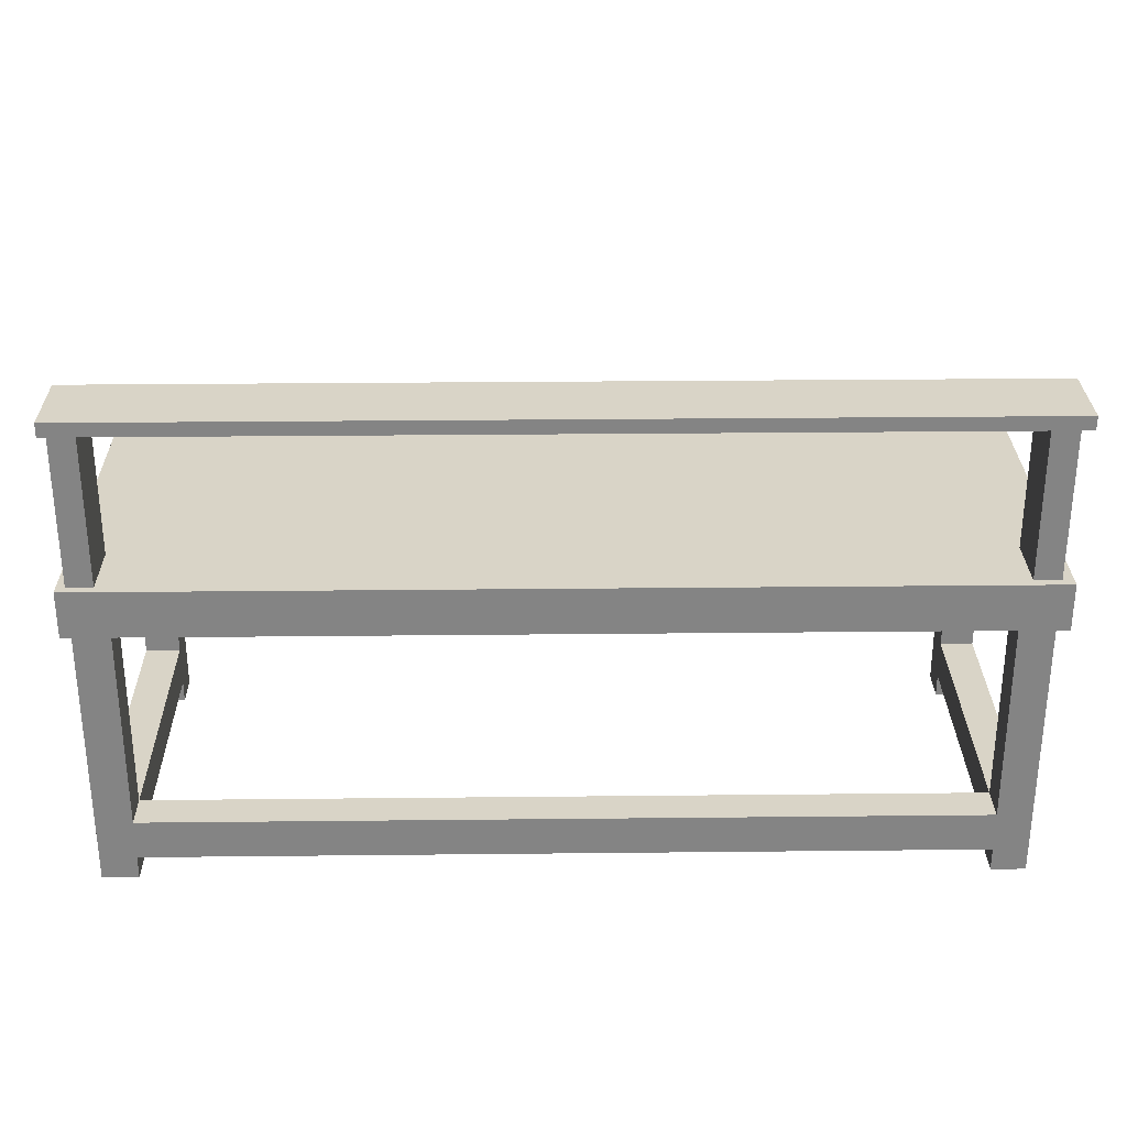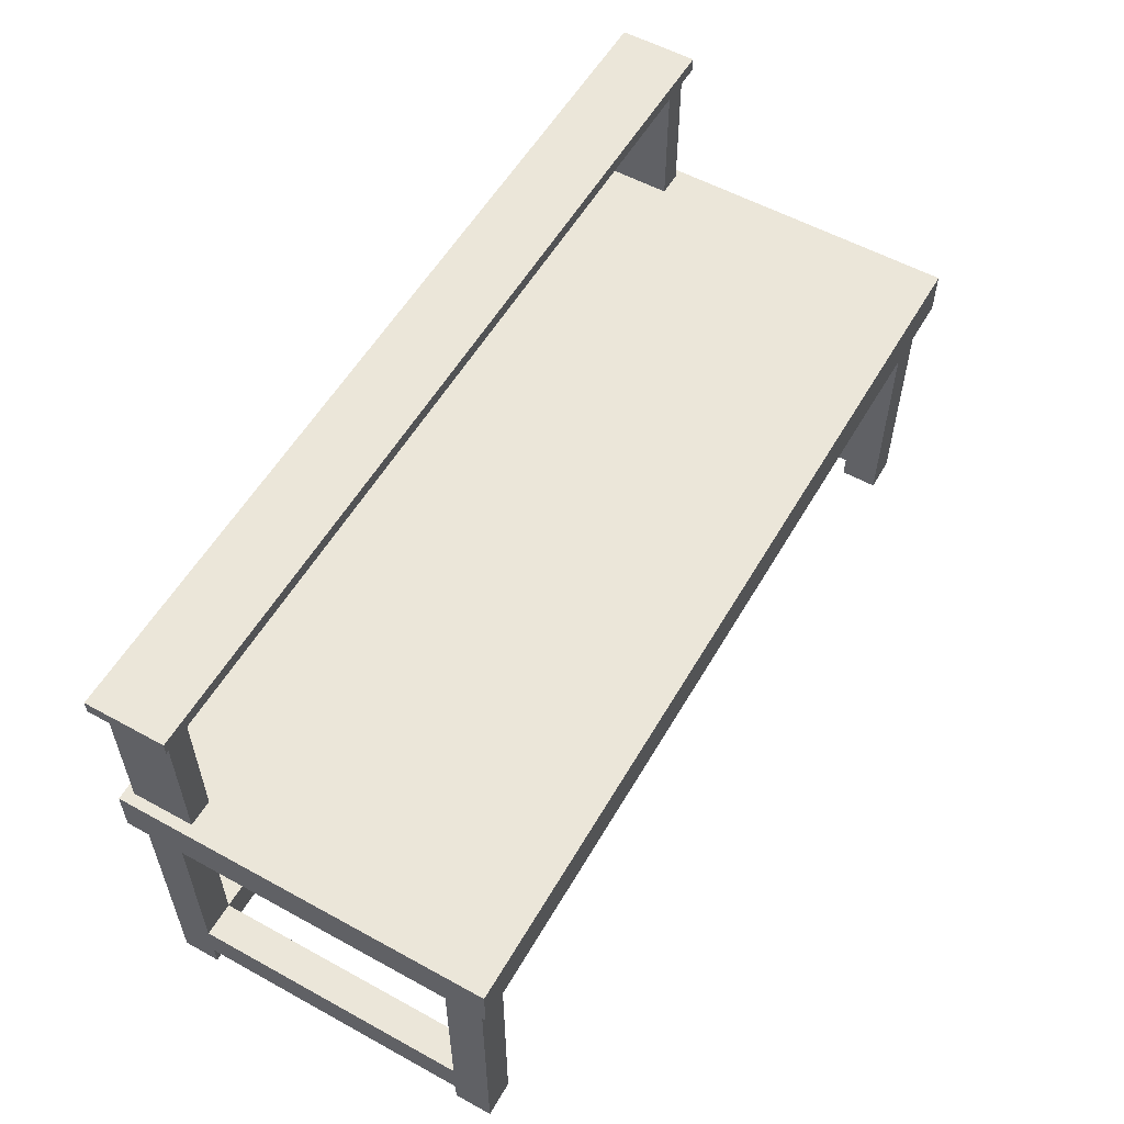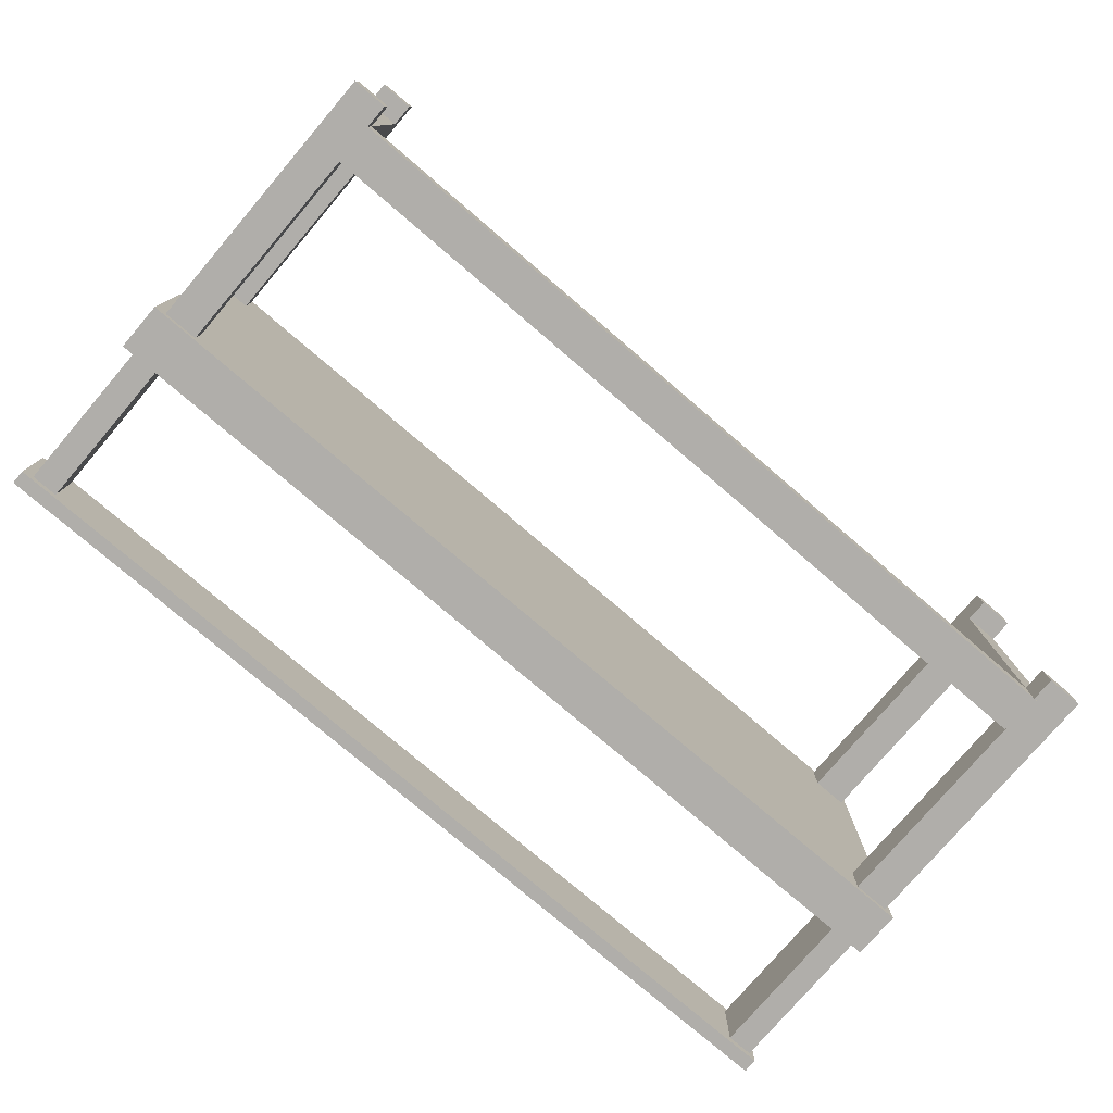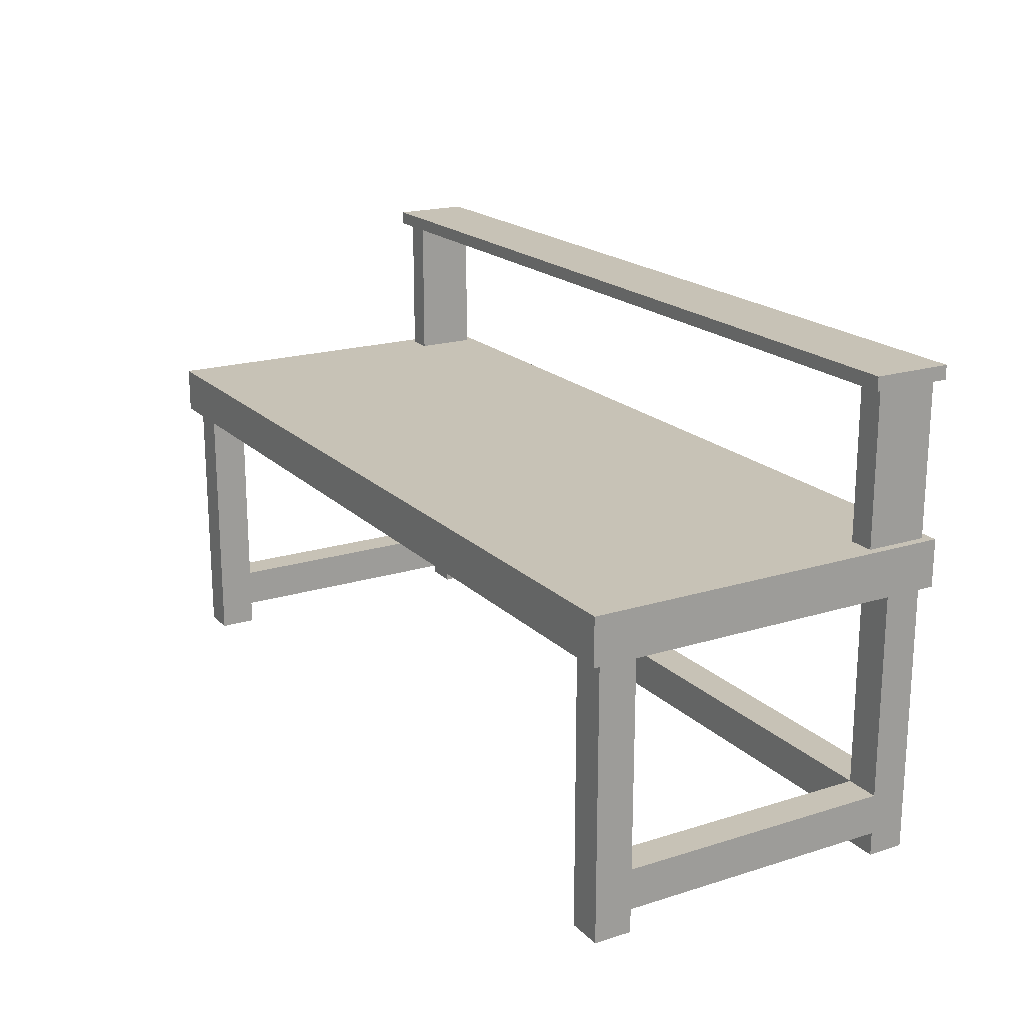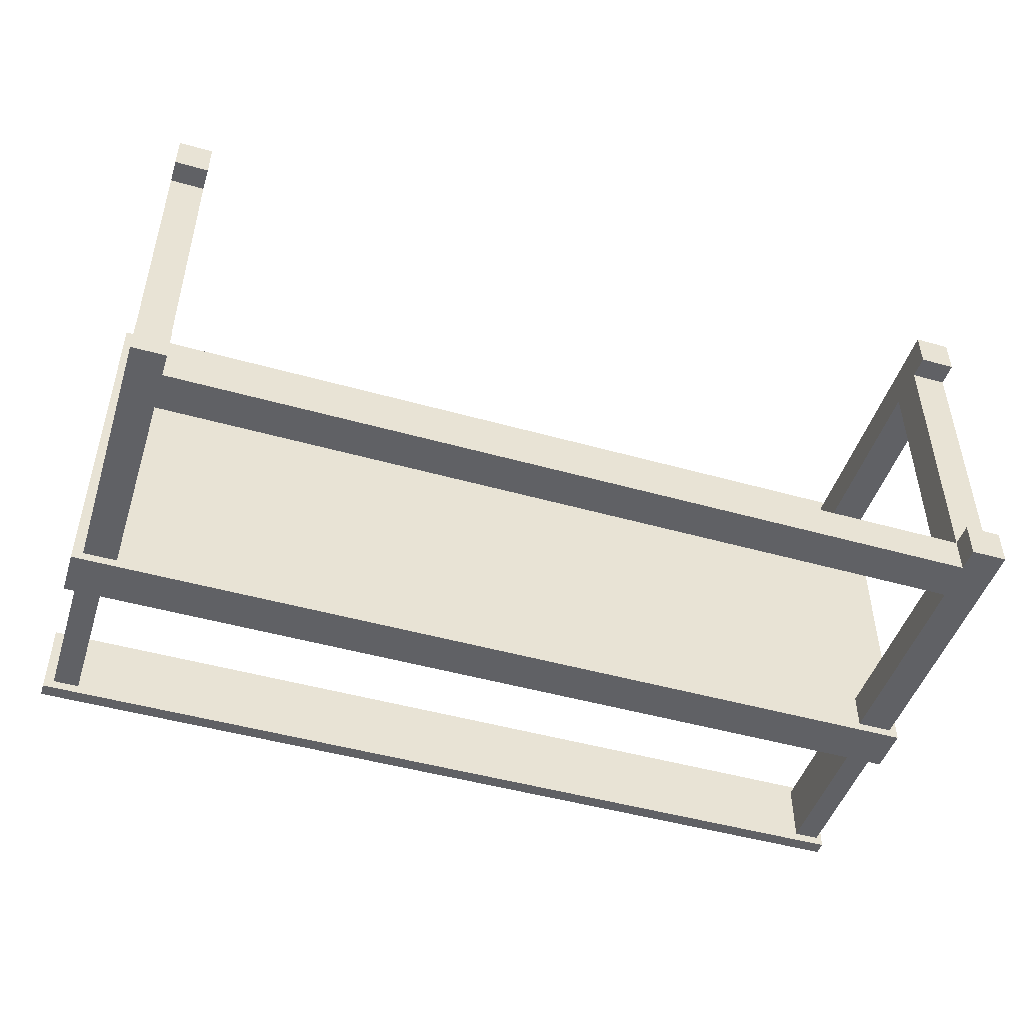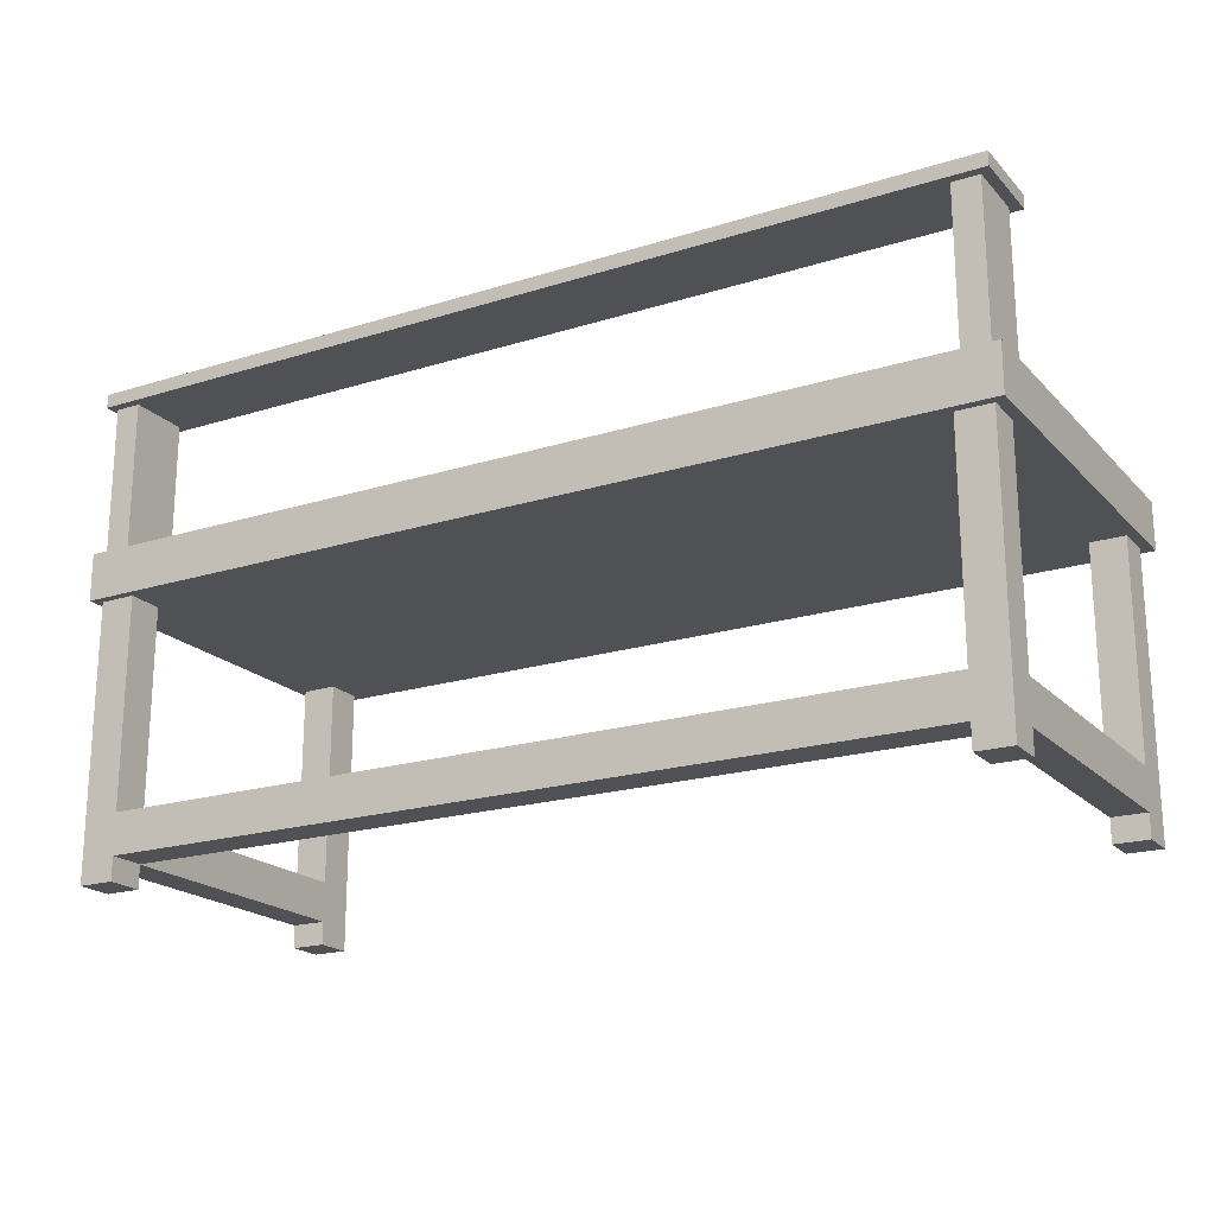
<metadata>
{"format":"obj","ext":"obj","renderer":"f3d","projection":"perspective","resolution":1024,"background":"white","views":[{"elev":28.8,"azim":179.1,"up":"+Y"},{"elev":56.2,"azim":-60.1,"up":"+Y"},{"elev":-77.8,"azim":-40.5,"up":"+Z"},{"elev":19.2,"azim":59.6,"up":"+Y"},{"elev":-47.8,"azim":-17.6,"up":"+Z"},{"elev":-20.0,"azim":-150.1,"up":"+Y"}]}
</metadata>
<code>
v  -0.195 0.5596 -0.9907
v  -0.195 0.5596 -1.014
v  -0.173 0.5596 -1.014
v  -0.173 0.5596 -0.9907
v  -0.195 0.6552 -0.9907
v  -0.173 0.6552 -0.9907
v  -0.173 0.6552 -1.014
v  -0.195 0.6552 -1.014
v  1.655 0.5596 -0.9907
v  1.655 0.5596 -1.014
v  1.655 0.6552 -1.014
v  1.655 0.6552 -0.9907
v  1.655 0.5596 -1.751
v  1.637 0.5596 -1.751
v  1.637 0.6552 -1.751
v  1.655 0.6552 -1.751
v  -0.195 0.5596 -1.751
v  -0.195 0.5596 -1.733
v  -0.195 0.6552 -1.733
v  -0.195 0.6552 -1.751
v  -0.195 0.5596 -1.09
v  -0.173 0.5596 -1.09
v  1.655 0.6552 -1.09
v  1.637 0.6552 -1.09
v  1.637 0.6552 -1.014
v  1.655 0.5596 -1.09
v  -0.1034 0.5596 -1.014
v  -0.1034 0.5596 -0.9907
v  -0.1197 0.6552 -0.9907
v  -0.1198 0.6552 -1.014
v  -0.173 0.5596 -1.751
v  -0.173 0.6552 -1.751
v  -0.1034 0.5596 -1.751
v  -0.1034 0.5596 -1.733
v  -0.173 0.5596 -1.733
v  -0.173 0.6552 -1.733
v  -0.1197 0.6552 -1.751
v  -0.1198 0.6552 -1.733
v  1.564 0.5596 -1.014
v  1.564 0.5596 -0.9907
v  1.585 0.6552 -0.9907
v  1.585 0.6552 -1.014
v  1.564 0.5596 -1.751
v  1.564 0.5596 -1.733
v  -0.195 0.6552 -1.09
v  -0.195 0.5596 -1.608
v  -0.173 0.5596 -1.658
v  1.655 0.6552 -1.608
v  1.637 0.6552 -1.608
v  1.655 0.5596 -1.608
v  -0.1034 0.0048 -1.09
v  -0.1034 0.0048 -1.014
v  -0.173 0.0048 -1.014
v  -0.173 0.0048 -1.09
v  -0.173 0.6552 -1.09
v  -0.1198 0.6552 -1.09
v  1.637 0.5596 -1.014
v  1.637 0.5596 -1.09
v  1.585 0.6552 -1.751
v  1.585 0.6552 -1.09
v  1.637 0.5596 -0.9907
v  1.637 0.6552 -0.9907
v  1.655 0.5596 -1.733
v  1.637 0.5596 -1.733
v  1.585 0.6552 -1.733
v  1.637 0.6552 -1.733
v  1.637 0.0048 -1.014
v  1.564 0.0048 -1.014
v  1.564 0.0048 -1.09
v  1.637 0.0048 -1.09
v  -0.1034 0.5596 -1.09
v  1.564 0.5596 -1.09
v  -0.195 0.6552 -1.608
v  -0.1034 0.0048 -1.733
v  -0.1034 0.0048 -1.658
v  -0.173 0.0048 -1.658
v  -0.173 0.0048 -1.733
v  -0.173 0.6552 -1.608
v  1.564 0.5596 -1.658
v  -0.1034 0.5596 -1.658
v  1.655 0.6552 -1.733
v  1.637 0.5596 -1.658
v  1.637 0.0048 -1.733
v  1.637 0.0048 -1.658
v  1.564 0.0048 -1.658
v  1.564 0.0048 -1.733
v  -0.1198 0.6552 -1.608
v  1.585 0.6552 -1.608
v  -0.173 0.1344 -1.014
v  -0.1034 0.1344 -1.014
v  -0.173 0.1344 -1.09
v  -0.1034 0.1344 -1.09
v  1.637 0.1342 -1.09
v  1.564 0.1342 -1.09
v  1.637 0.1342 -1.014
v  1.564 0.1342 -1.014
v  -0.1034 0.1348 -1.658
v  -0.1034 0.1348 -1.733
v  -0.173 0.1348 -1.658
v  -0.173 0.1348 -1.733
v  -0.173 0.0524 -1.014
v  -0.1034 0.0524 -1.014
v  -0.173 0.0524 -1.09
v  -0.1034 0.1344 -1.661
v  -0.1034 0.0524 -1.661
v  -0.173 0.0524 -1.661
v  -0.173 0.1344 -1.661
v  -0.1034 0.0524 -1.09
v  1.637 0.1342 -1.661
v  1.637 0.0522 -1.661
v  1.564 0.0522 -1.661
v  1.564 0.1342 -1.661
v  1.637 0.0522 -1.014
v  1.637 0.0522 -1.09
v  1.564 0.0522 -1.014
v  1.564 0.0522 -1.09
v  1.57 0.1348 -1.658
v  1.57 0.0527 -1.658
v  1.57 0.0527 -1.733
v  1.57 0.1348 -1.733
v  -0.173 0.0527 -1.658
v  -0.1034 0.0527 -1.658
v  -0.173 0.0527 -1.733
v  -0.1034 0.0527 -1.733
v  -0.1198 0.9673 -1.608
v  -0.1198 0.9673 -1.733
v  -0.173 0.9673 -1.733
v  -0.173 0.9673 -1.608
v  1.637 0.9673 -1.608
v  1.637 0.9673 -1.733
v  1.585 0.9673 -1.733
v  1.585 0.9673 -1.608
v  -0.1935 0.964 -1.59
v  -0.1935 0.964 -1.751
v  1.649 0.964 -1.751
v  1.649 0.964 -1.59
v  -0.1935 0.992 -1.59
v  1.649 0.992 -1.59
v  1.649 0.992 -1.751
v  -0.1935 0.992 -1.751
g CraftingTable_01
f 1 2 3 4
f 5 6 7 8
f 1 4 6 5
f 9 10 11 12
f 13 14 15 16
f 17 18 19 20
f 2 21 22 3
f 11 23 24 25
f 10 26 23 11
f 2 1 5 8
f 3 27 28 4
f 6 29 30 7
f 4 28 29 6
f 31 17 20 32
f 31 33 34 35
f 32 20 19 36
f 33 31 32 37
f 37 32 36 38
f 27 39 40 28
f 29 41 42 30
f 28 40 41 29
f 33 43 44 34
f 21 2 8 45
f 21 46 18 35 47 22
f 23 48 49 24
f 26 50 48 23
f 51 52 53 54
f 45 8 7 55
f 55 7 30 56
f 26 10 57 58
f 14 43 59 15
f 24 60 42 25
f 57 10 9 61
f 62 12 11 25
f 61 9 12 62
f 14 13 63 64
f 15 59 65 66
f 67 68 69 70
f 39 57 61 40
f 41 62 25 42
f 40 61 62 41
f 43 14 64 44
f 43 33 37 59
f 60 56 30 42
f 59 37 38 65
f 39 27 71 72
f 18 46 73 19
f 74 75 76 77
f 19 73 78 36
f 44 79 80 34
f 18 17 31 35
f 81 16 15 66
f 63 13 16 81
f 63 50 26 58 82 64
f 83 84 85 86
f 38 87 88 65
f 80 71 22 47
f 55 56 87 78
f 79 72 71 80
f 60 24 49 88
f 82 58 72 79
f 27 3 89 90
f 3 22 91 89
f 22 71 92 91
f 71 27 90 92
f 72 58 93 94
f 58 57 95 93
f 57 39 96 95
f 39 72 94 96
f 34 80 97 98
f 80 47 99 97
f 47 35 100 99
f 35 34 98 100
f 79 44 86 85
f 44 64 83 86
f 64 82 84 83
f 82 79 85 84
f 89 101 102 90
f 91 103 101 89
f 104 105 106 107
f 90 102 108 92
f 109 110 111 112
f 95 113 114 93
f 96 115 113 95
f 94 116 115 96
f 114 70 69 116
f 113 67 70 114
f 115 68 67 113
f 116 69 68 115
f 101 53 52 102
f 103 54 53 101
f 108 51 54 103
f 102 52 51 108
f 103 91 107 106
f 91 92 104 107
f 92 108 105 104
f 108 103 106 105
f 93 114 110 109
f 114 116 111 110
f 116 94 112 111
f 94 93 109 112
f 117 118 119 120
f 99 121 122 97
f 100 123 121 99
f 98 124 123 100
f 122 75 74 124
f 121 76 75 122
f 123 77 76 121
f 124 74 77 123
f 97 122 118 117
f 122 124 119 118
f 124 98 120 119
f 98 97 117 120
f 48 81 66 49
f 50 63 81 48
f 46 21 45 73
f 73 45 55 78
f 87 56 60 88
f 125 126 127 128
f 129 130 131 132
f 38 36 127 126
f 36 78 128 127
f 78 87 125 128
f 87 38 126 125
f 66 65 131 130
f 65 88 132 131
f 88 49 129 132
f 49 66 130 129
f 133 134 135 136
f 137 138 139 140
f 133 136 138 137
f 136 135 139 138
f 135 134 140 139
f 134 133 137 140

</code>
